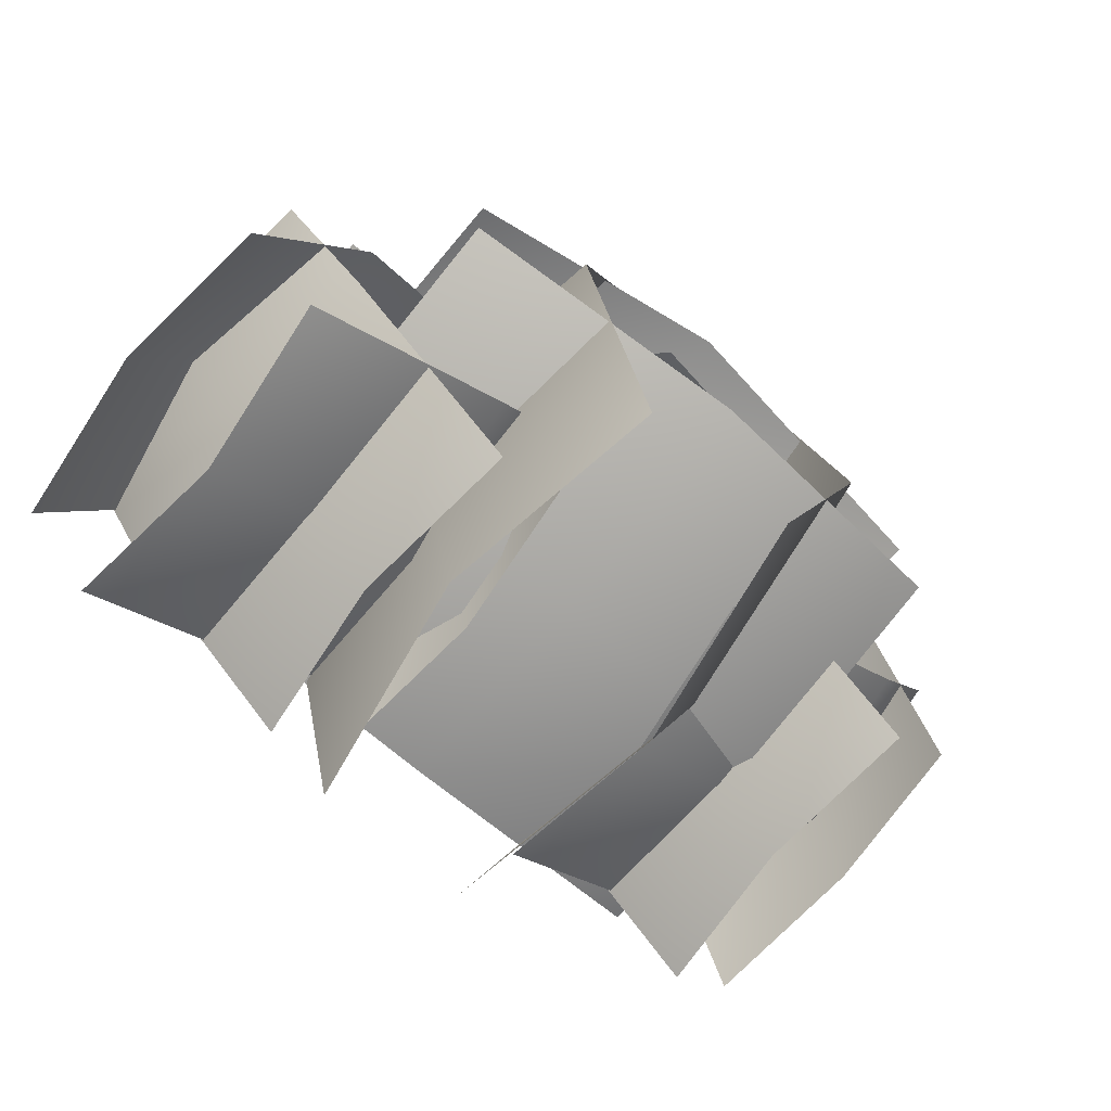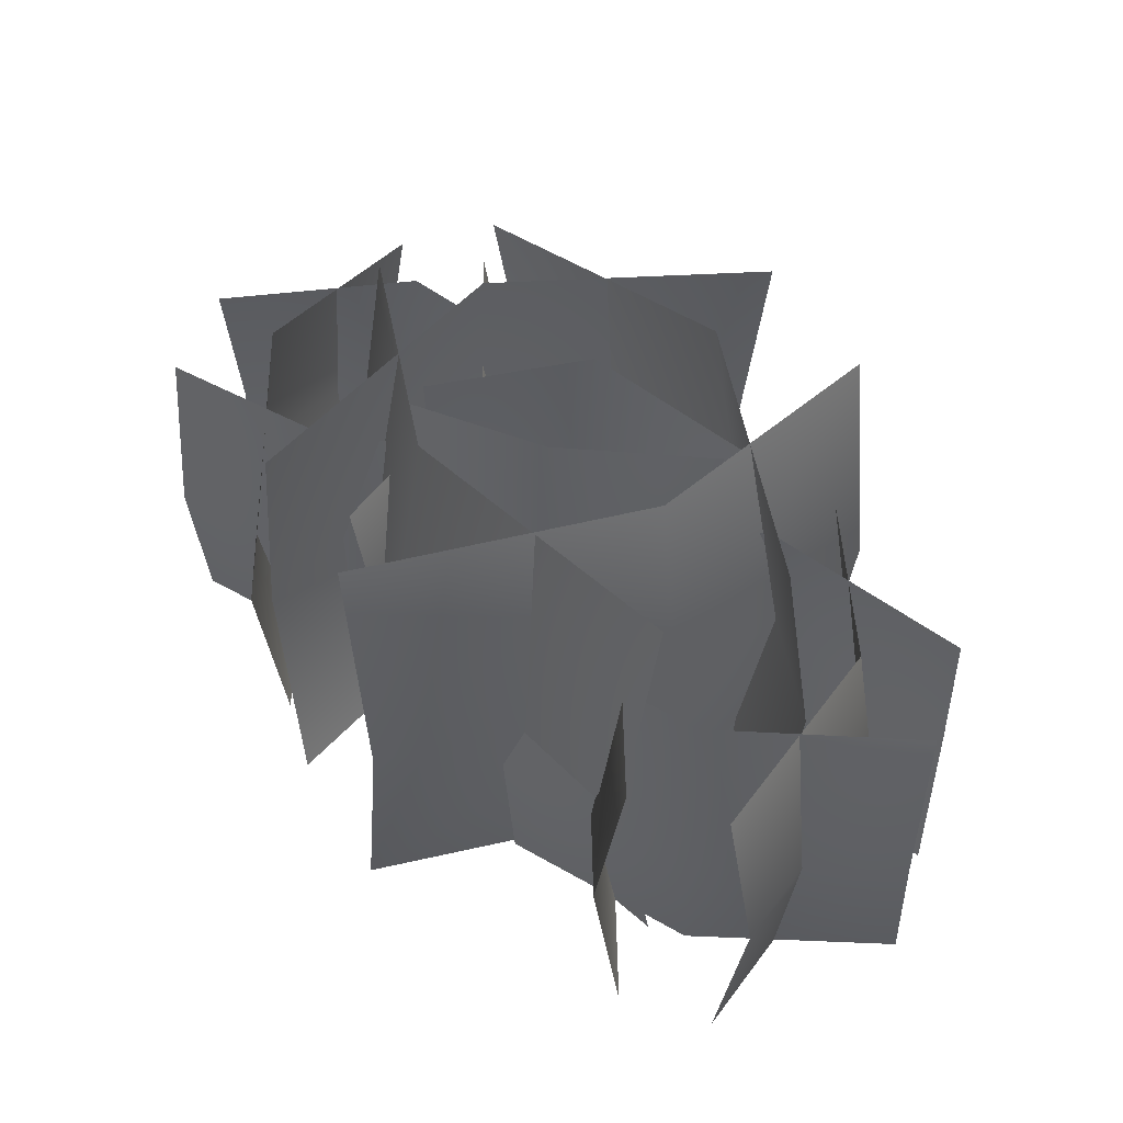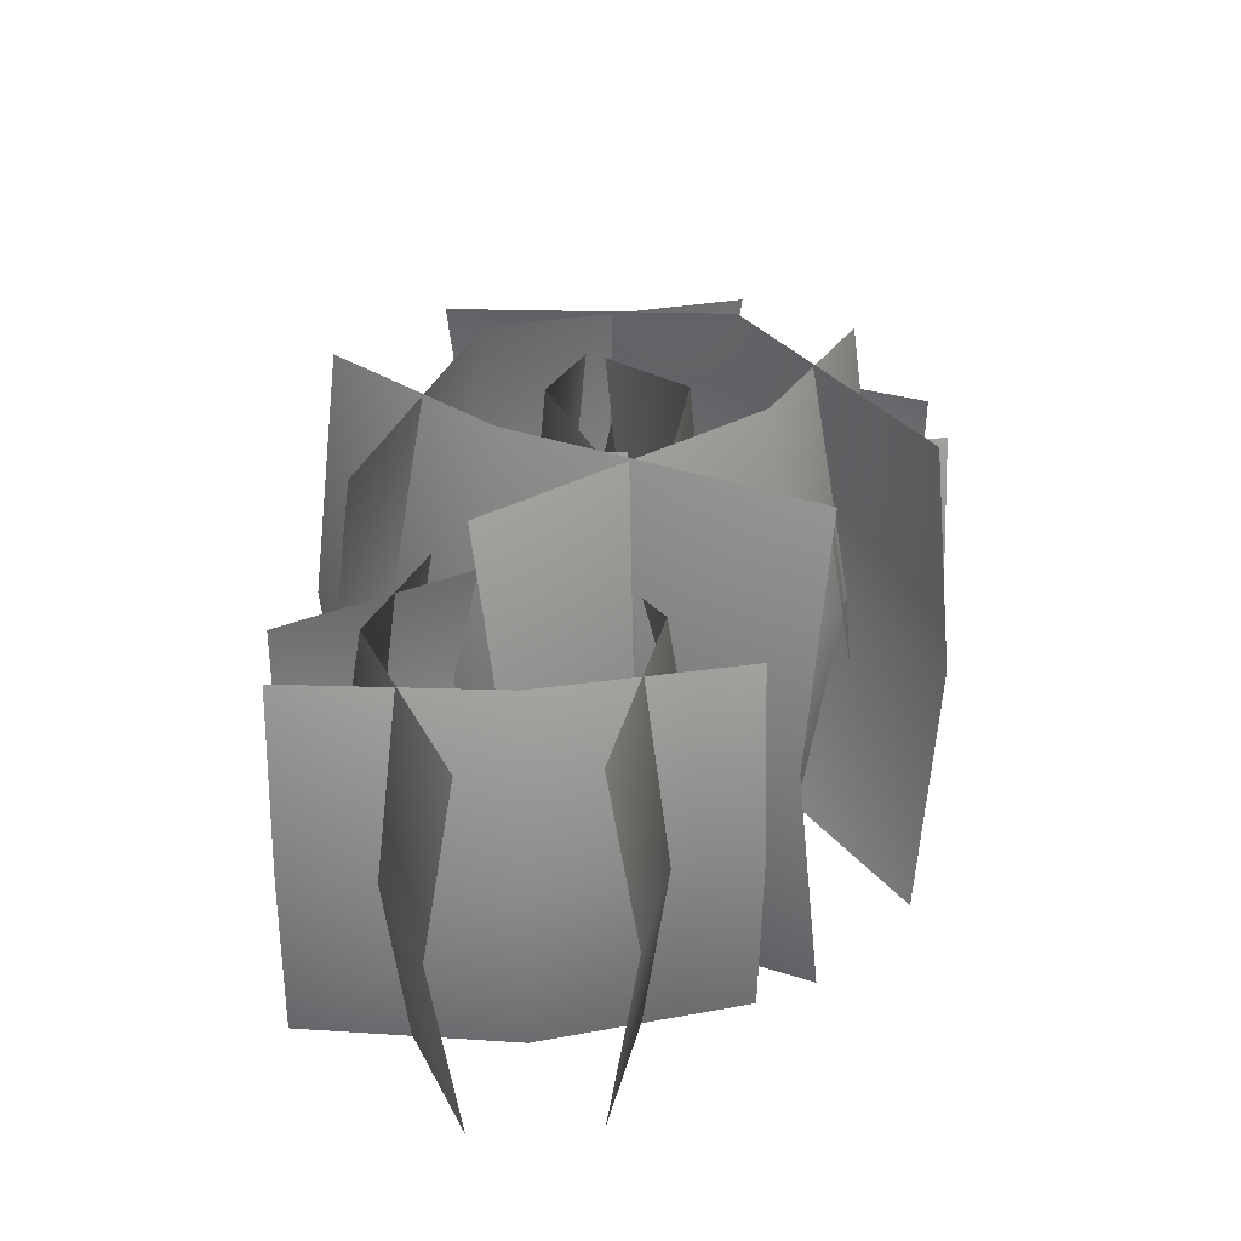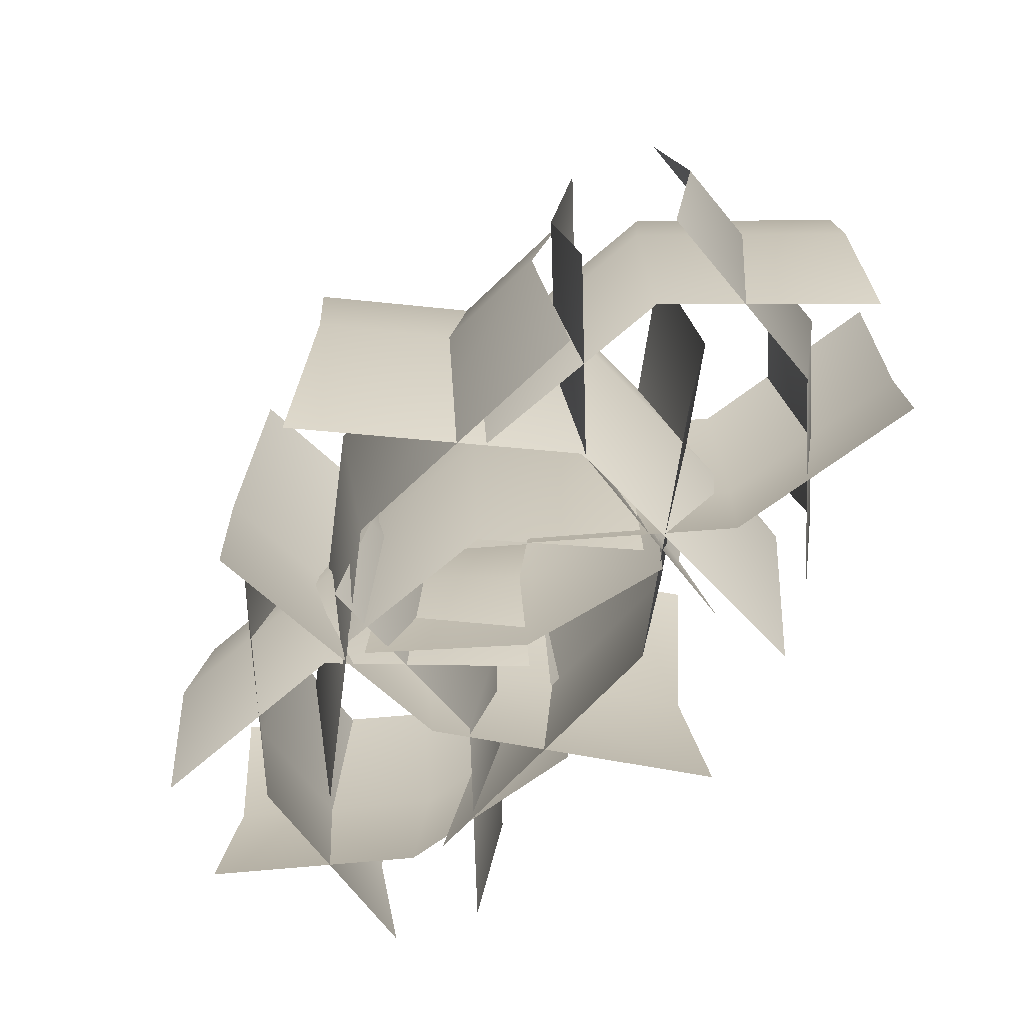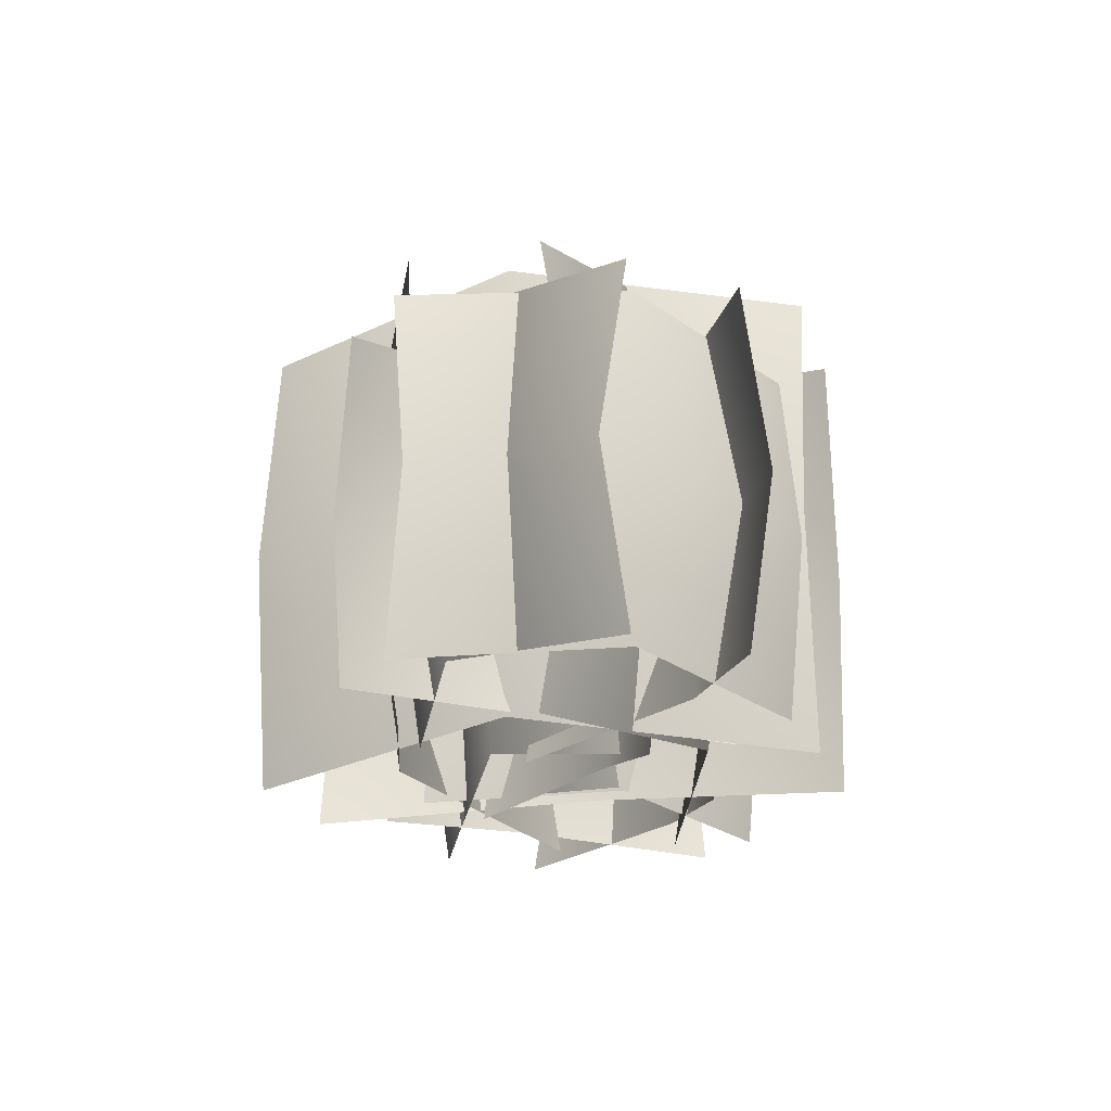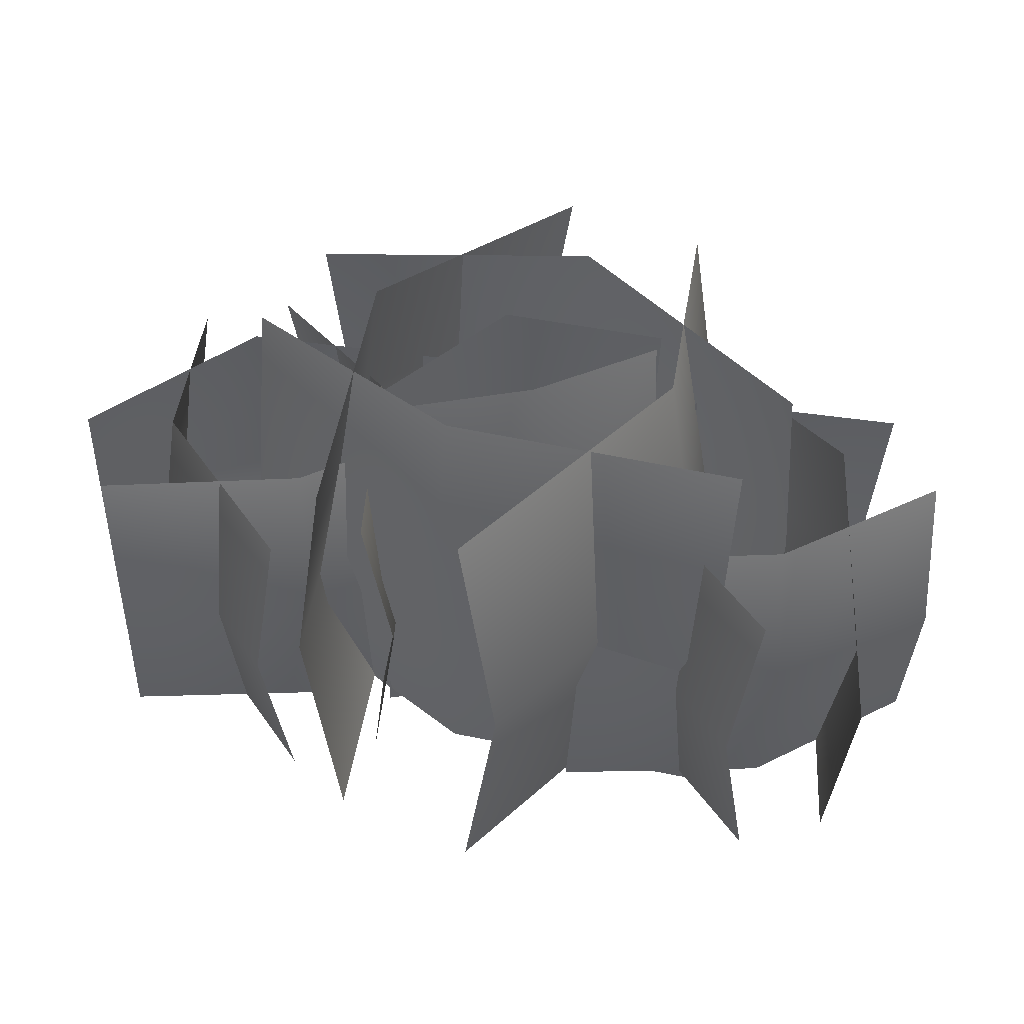
<metadata>
{"format":"obj","ext":"obj","renderer":"f3d","projection":"perspective","resolution":1024,"background":"white","views":[{"elev":-73.3,"azim":140.5,"up":"+Z"},{"elev":47.8,"azim":-119.2,"up":"+Y"},{"elev":27.0,"azim":128.0,"up":"+Y"},{"elev":-68.1,"azim":63.8,"up":"+Y"},{"elev":-19.8,"azim":105.2,"up":"+Y"},{"elev":43.0,"azim":-152.3,"up":"+Y"}]}
</metadata>
<code>
g default
v 1.324 -0.5485 -1.524
v -0.5006 -0.191 -0.5621
v -1.362 -0.5485 1.312
v 1.126 2.189 -1.712
v -0.6986 2.546 -0.7496
v -1.56 2.189 1.124
v 1.324 4.926 -1.524
v -0.5006 5.283 -0.5621
v -1.362 4.926 1.312
v -1.319 -0.5485 1.565
v 0.5307 -0.191 0.6529
v 1.443 -0.5485 -1.197
v -1.126 2.189 1.758
v 0.7236 2.546 0.8457
v 1.636 2.189 -1.004
v -1.319 4.926 1.565
v 0.5307 5.283 0.6529
v 1.443 4.926 -1.197
v 3.46 -0.575 -0.7789
v 0 -0.2002 -1.953
v -3.46 -0.575 -0.7789
v 3.46 2.294 -1.262
v 0 2.669 -2.437
v -3.46 2.294 -1.262
v 3.46 5.163 -0.7789
v 0 5.538 -1.953
v -3.46 5.163 -0.7789
v -3.46 -0.575 0.8406
v 0 -0.2002 2.015
v 3.46 -0.575 0.8406
v -3.46 2.294 1.324
v 0 2.669 2.498
v 3.46 2.294 1.324
v -3.46 5.163 0.8406
v 0 5.538 2.015
v 3.46 5.163 0.8406
v -0.984 -0.575 -3.46
v -2.158 -0.2002 0
v -0.984 -0.575 3.46
v -1.467 2.294 -3.46
v -2.642 2.669 0
v -1.467 2.294 3.46
v -0.984 5.163 -3.46
v -2.158 5.538 0
v -0.984 5.163 3.46
v 0.9532 -0.575 3.46
v 2.128 -0.2002 0
v 0.9532 -0.575 -3.46
v 1.436 2.294 3.46
v 2.611 2.669 0
v 1.436 2.294 -3.46
v 0.9532 5.163 3.46
v 2.128 5.538 0
v 0.9532 5.163 -3.46
v 1.002 -0.4154 -2.482
v 2.092 -0.1446 -0.07788
v 4.42 -0.4154 1.166
v 0.747 1.658 -2.244
v 1.837 1.928 0.1608
v 4.166 1.658 1.405
v 1.002 3.73 -2.482
v 2.092 4.001 -0.07788
v 4.42 3.73 1.166
v 5.274 -0.4154 0.3664
v 4.184 -0.1446 -2.038
v 1.856 -0.4154 -3.282
v 5.529 1.658 0.1276
v 4.439 1.928 -2.277
v 2.11 1.658 -3.521
v 5.274 3.73 0.3664
v 4.184 4.001 -2.038
v 1.856 3.73 -3.282
v 1.801 -0.4154 1.139
v 4.205 -0.1446 0.04851
v 5.449 -0.4154 -2.28
v 2.039 1.658 1.393
v 4.444 1.928 0.3033
v 5.688 1.658 -2.025
v 1.801 3.73 1.139
v 4.205 4.001 0.04851
v 5.449 3.73 -2.28
v 4.493 -0.4154 -3.301
v 2.088 -0.1446 -2.211
v 0.8438 -0.4154 0.1173
v 4.254 1.658 -3.556
v 1.849 1.928 -2.466
v 0.6051 1.658 -0.1375
v 4.493 3.73 -3.301
v 2.088 4.001 -2.211
v 0.8438 3.73 0.1173
v -5.117 -0.4154 -0.8737
v -4.027 -0.1446 1.531
v -1.698 -0.4154 2.775
v -5.372 1.658 -0.635
v -4.281 1.928 1.77
v -1.953 1.658 3.014
v -5.117 3.73 -0.8737
v -4.027 4.001 1.531
v -1.698 3.73 2.775
v -0.8443 -0.4154 1.975
v -1.934 -0.1446 -0.4294
v -4.263 -0.4154 -1.674
v -0.5895 1.658 1.736
v -1.68 1.928 -0.6682
v -4.008 1.658 -1.912
v -0.8443 3.73 1.975
v -1.934 4.001 -0.4294
v -4.263 3.73 -1.674
v -4.318 -0.4154 2.747
v -1.913 -0.1446 1.657
v -0.669 -0.4154 -0.6713
v -4.079 1.658 3.002
v -1.675 1.928 1.912
v -0.4303 1.658 -0.4165
v -4.318 3.73 2.747
v -1.913 4.001 1.657
v -0.669 3.73 -0.6713
v -1.626 -0.4154 -1.693
v -4.03 -0.1446 -0.6025
v -5.275 -0.4154 1.726
v -1.865 1.658 -1.947
v -4.269 1.928 -0.8573
v -5.513 1.658 1.471
v -1.626 3.73 -1.693
v -4.03 4.001 -0.6025
v -5.275 3.73 1.726
g Seaweed:pPlane137
f 1 2 5 4
f 2 3 6 5
f 4 5 8 7
f 5 6 9 8
f 10 11 14 13
f 11 12 15 14
f 13 14 17 16
f 14 15 18 17
f 19 20 23 22
f 20 21 24 23
f 22 23 26 25
f 23 24 27 26
f 28 29 32 31
f 29 30 33 32
f 31 32 35 34
f 32 33 36 35
f 37 38 41 40
f 38 39 42 41
f 40 41 44 43
f 41 42 45 44
f 46 47 50 49
f 47 48 51 50
f 49 50 53 52
f 50 51 54 53
f 55 56 59 58
f 56 57 60 59
f 58 59 62 61
f 59 60 63 62
f 64 65 68 67
f 65 66 69 68
f 67 68 71 70
f 68 69 72 71
f 73 74 77 76
f 74 75 78 77
f 76 77 80 79
f 77 78 81 80
f 82 83 86 85
f 83 84 87 86
f 85 86 89 88
f 86 87 90 89
f 91 92 95 94
f 92 93 96 95
f 94 95 98 97
f 95 96 99 98
f 100 101 104 103
f 101 102 105 104
f 103 104 107 106
f 104 105 108 107
f 109 110 113 112
f 110 111 114 113
f 112 113 116 115
f 113 114 117 116
f 118 119 122 121
f 119 120 123 122
f 121 122 125 124
f 122 123 126 125

</code>
